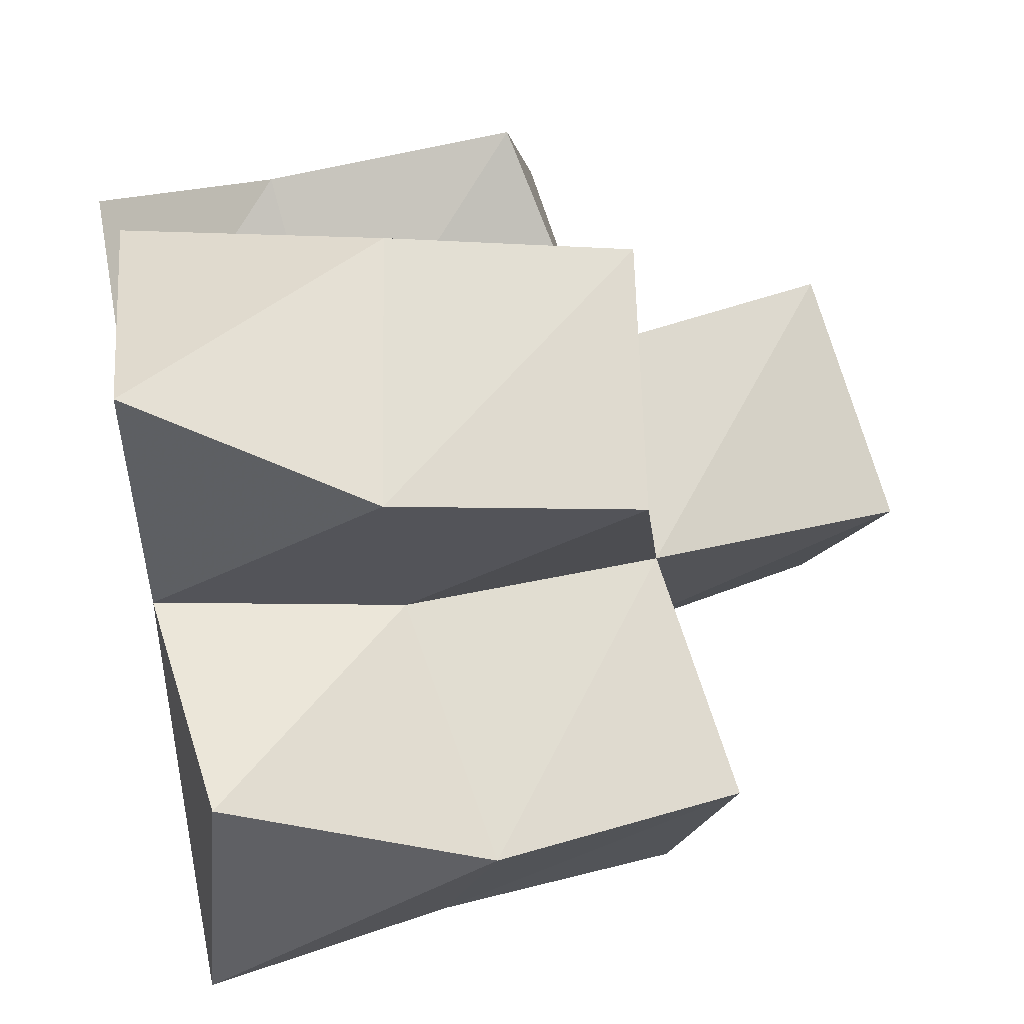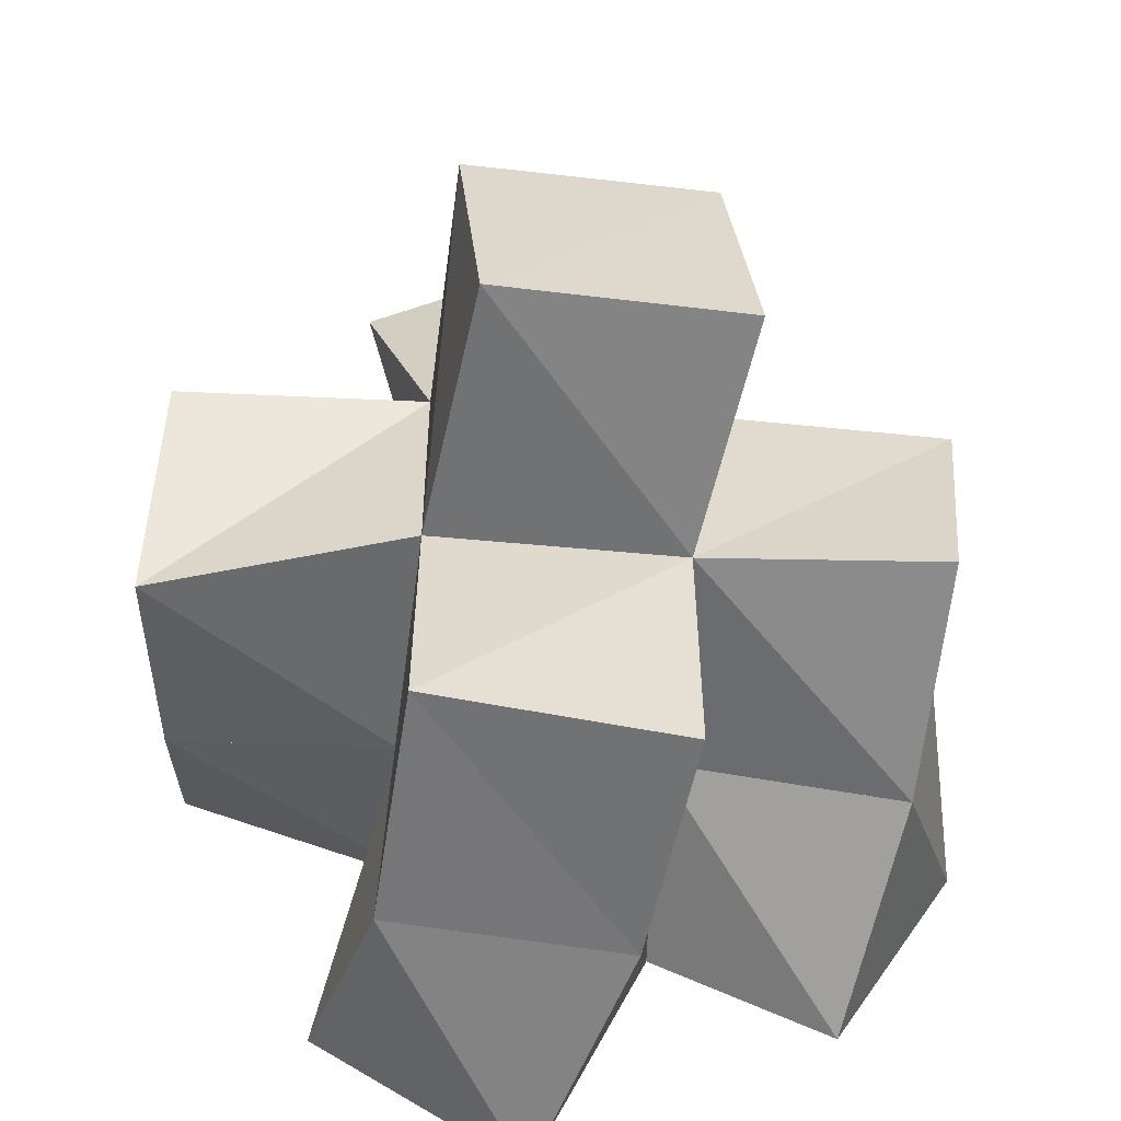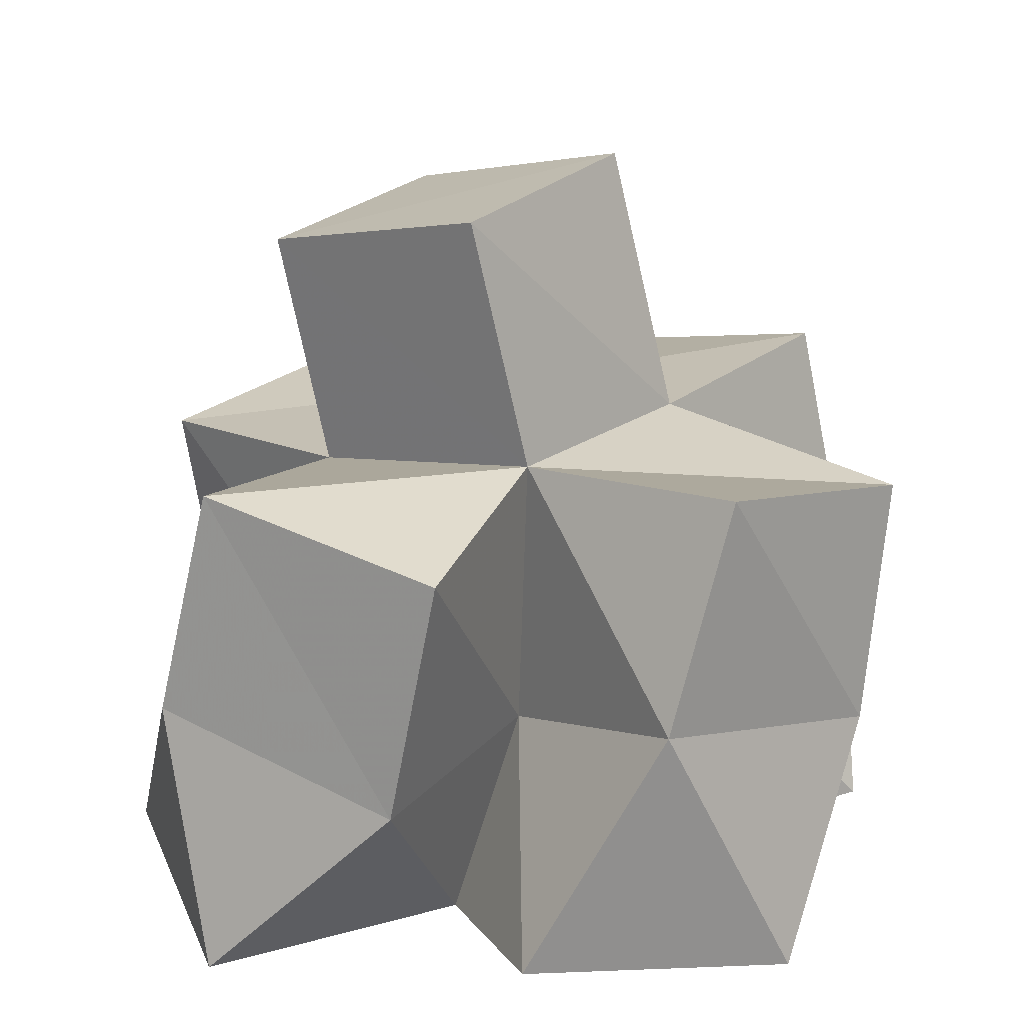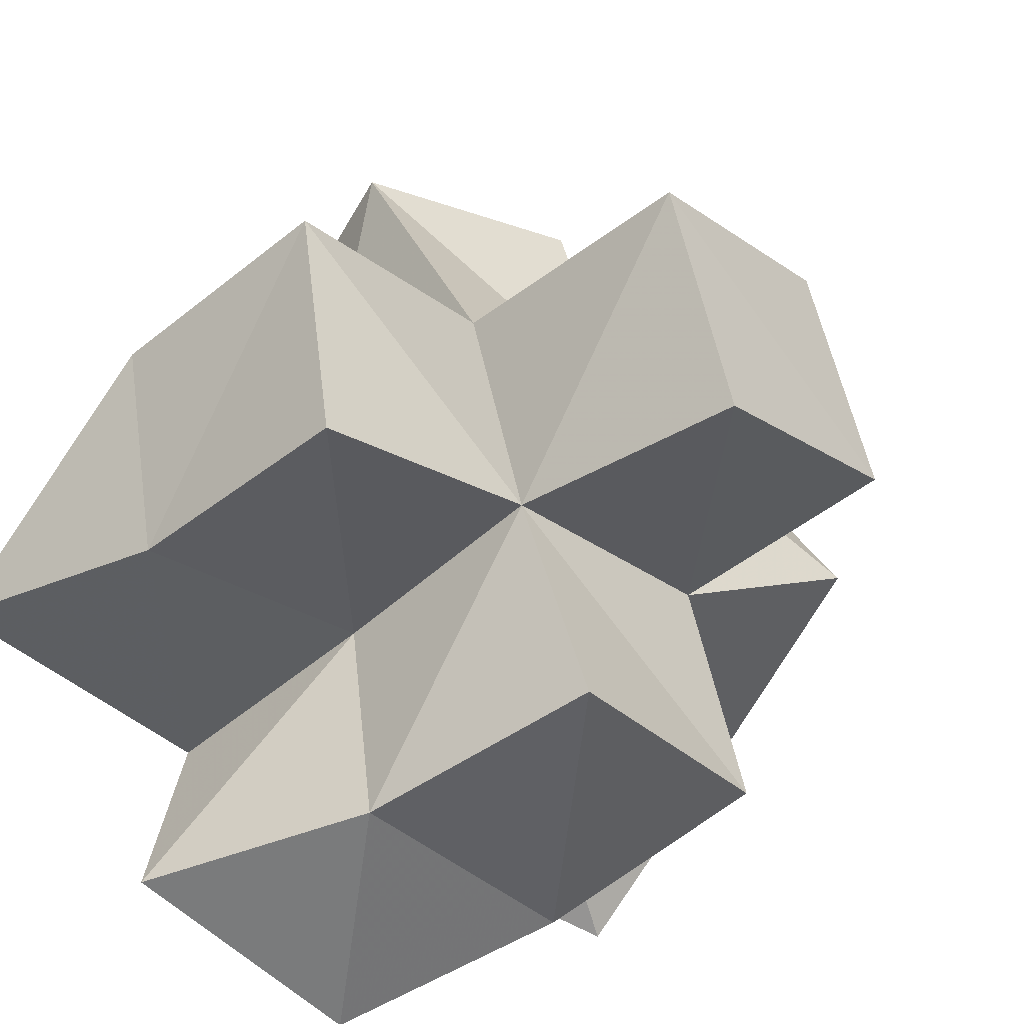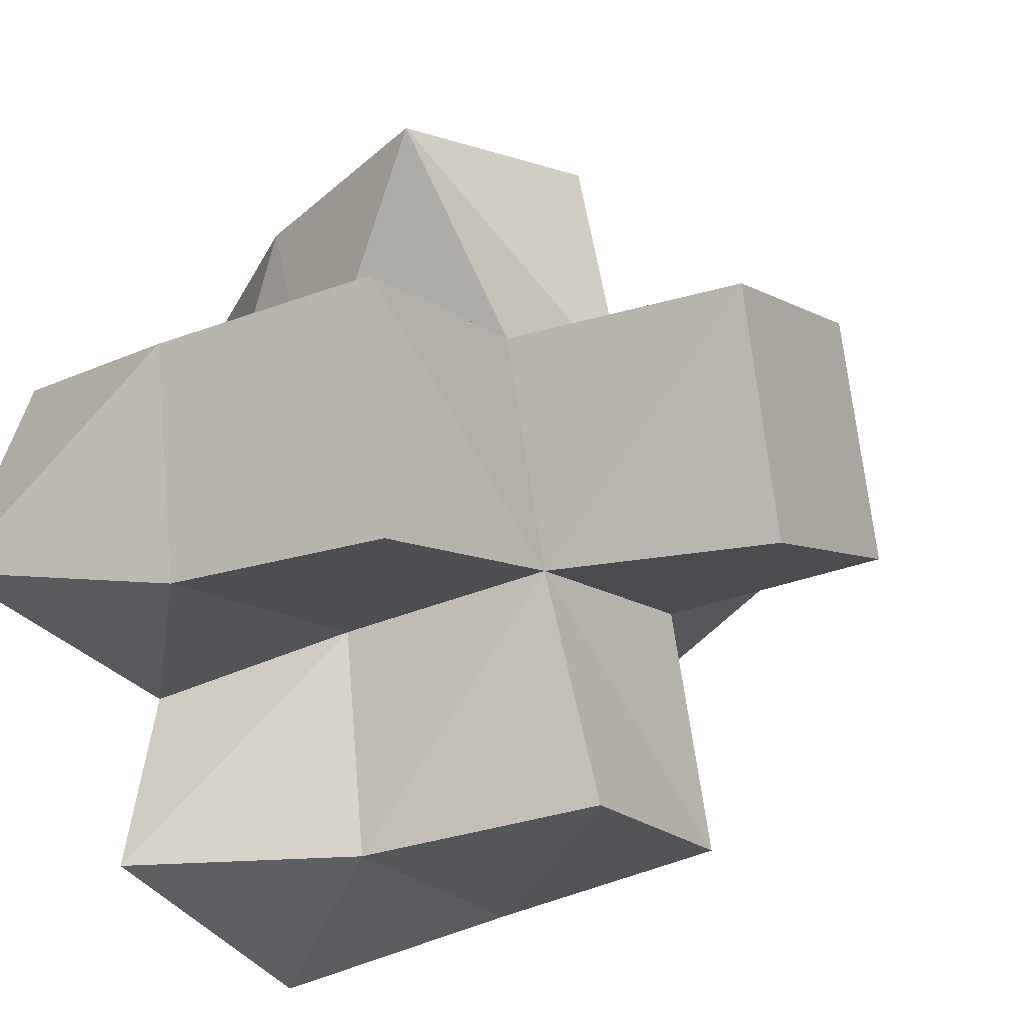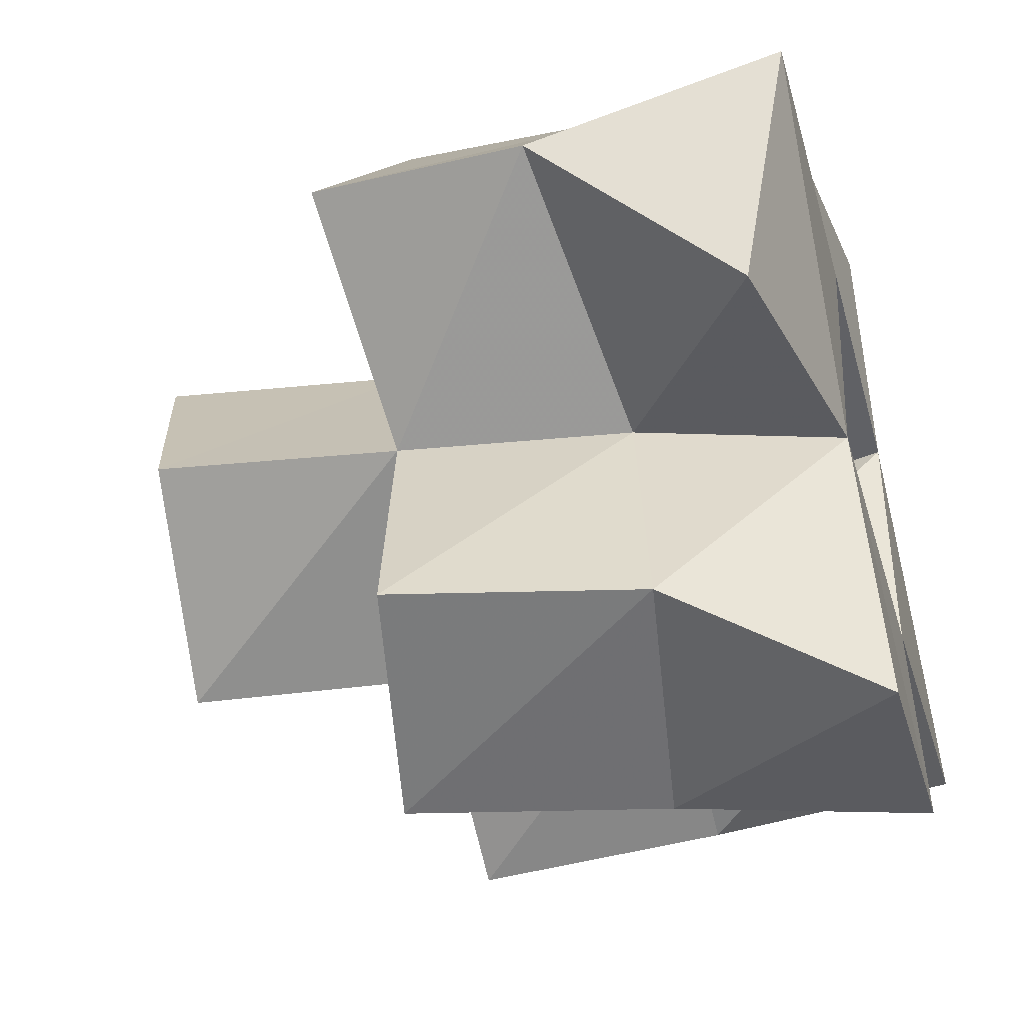
<metadata>
{"format":"obj","ext":"obj","renderer":"f3d","projection":"perspective","resolution":1024,"background":"white","views":[{"elev":53.5,"azim":79.1,"up":"+Z"},{"elev":40.1,"azim":110.3,"up":"+Y"},{"elev":16.5,"azim":-28.8,"up":"+Y"},{"elev":-54.0,"azim":142.1,"up":"+Z"},{"elev":-35.5,"azim":131.2,"up":"+Z"},{"elev":-44.7,"azim":-74.4,"up":"+Z"}]}
</metadata>
<code>
v -0.2399 0.1115 0.1645
v -0.2497 0.1499 0.2033
v -0.1902 0.1022 0.1708
v -0.197 0.1424 0.1768
v -0.2475 0.1 0.2175
v -0.2207 0.1359 0.2446
v -0.1921 0.1 0.2158
v -0.1797 0.141 0.2204
v -0.1814 0.1 0.1136
v -0.2055 0.1384 0.1267
v -0.1329 0.1002 0.1233
v -0.1545 0.1467 0.1179
v -0.1383 0.1009 0.1645
v -0.1478 0.1469 0.1664
v -0.1439 0.1 0.2126
v -0.1332 0.1479 0.2138
v -0.1997 0.1048 0.258
v -0.176 0.1529 0.2712
v -0.1471 0.1 0.2711
v -0.1234 0.1438 0.2596
v -0.08285 0.1 0.1689
v -0.09898 0.1483 0.153
v -0.09254 0.1058 0.2176
v -0.0837 0.1565 0.1976
v -0.2432 0.1943 0.2124
v -0.202 0.1886 0.1795
v -0.2156 0.1837 0.254
v -0.1806 0.1949 0.2255
v -0.2147 0.1867 0.1292
v -0.168 0.1958 0.1169
v -0.1532 0.1951 0.1627
v -0.1378 0.1989 0.2094
v -0.1633 0.1974 0.2726
v -0.1158 0.1902 0.257
v -0.1068 0.197 0.1452
v -0.09205 0.2057 0.1926
v -0.2115 0.2348 0.1776
v -0.167 0.2412 0.1554
v -0.1912 0.2434 0.2224
v -0.1464 0.2505 0.2004
f 1 2 4
f 3 1 4
f 2 6 8
f 4 2 8
f 6 5 7
f 8 6 7
f 5 1 3
f 7 5 3
f 8 7 3
f 4 8 3
f 2 1 5
f 6 2 5
f 9 10 12
f 11 9 12
f 10 4 14
f 12 10 14
f 4 3 13
f 14 4 13
f 3 9 11
f 13 3 11
f 14 13 11
f 12 14 11
f 10 9 3
f 4 10 3
f 7 8 16
f 15 7 16
f 8 18 20
f 16 8 20
f 18 17 19
f 20 18 19
f 17 7 15
f 19 17 15
f 20 19 15
f 16 20 15
f 8 7 17
f 18 8 17
f 13 14 22
f 21 13 22
f 14 16 24
f 22 14 24
f 16 15 23
f 24 16 23
f 15 13 21
f 23 15 21
f 24 23 21
f 22 24 21
f 14 13 15
f 16 14 15
f 2 25 26
f 4 2 26
f 25 27 28
f 26 25 28
f 27 6 8
f 28 27 8
f 6 2 4
f 8 6 4
f 28 8 4
f 26 28 4
f 25 2 6
f 27 25 6
f 10 29 30
f 12 10 30
f 29 26 31
f 30 29 31
f 26 4 14
f 31 26 14
f 4 10 12
f 14 4 12
f 31 14 12
f 30 31 12
f 29 10 4
f 26 29 4
f 8 28 32
f 16 8 32
f 28 33 34
f 32 28 34
f 33 18 20
f 34 33 20
f 18 8 16
f 20 18 16
f 34 20 16
f 32 34 16
f 28 8 18
f 33 28 18
f 14 31 35
f 22 14 35
f 31 32 36
f 35 31 36
f 32 16 24
f 36 32 24
f 16 14 22
f 24 16 22
f 36 24 22
f 35 36 22
f 31 14 16
f 32 31 16
f 4 26 31
f 14 4 31
f 26 28 32
f 31 26 32
f 28 8 16
f 32 28 16
f 8 4 14
f 16 8 14
f 32 16 14
f 31 32 14
f 26 4 8
f 28 26 8
f 26 37 38
f 31 26 38
f 37 39 40
f 38 37 40
f 39 28 32
f 40 39 32
f 28 26 31
f 32 28 31
f 40 32 31
f 38 40 31
f 37 26 28
f 39 37 28

</code>
